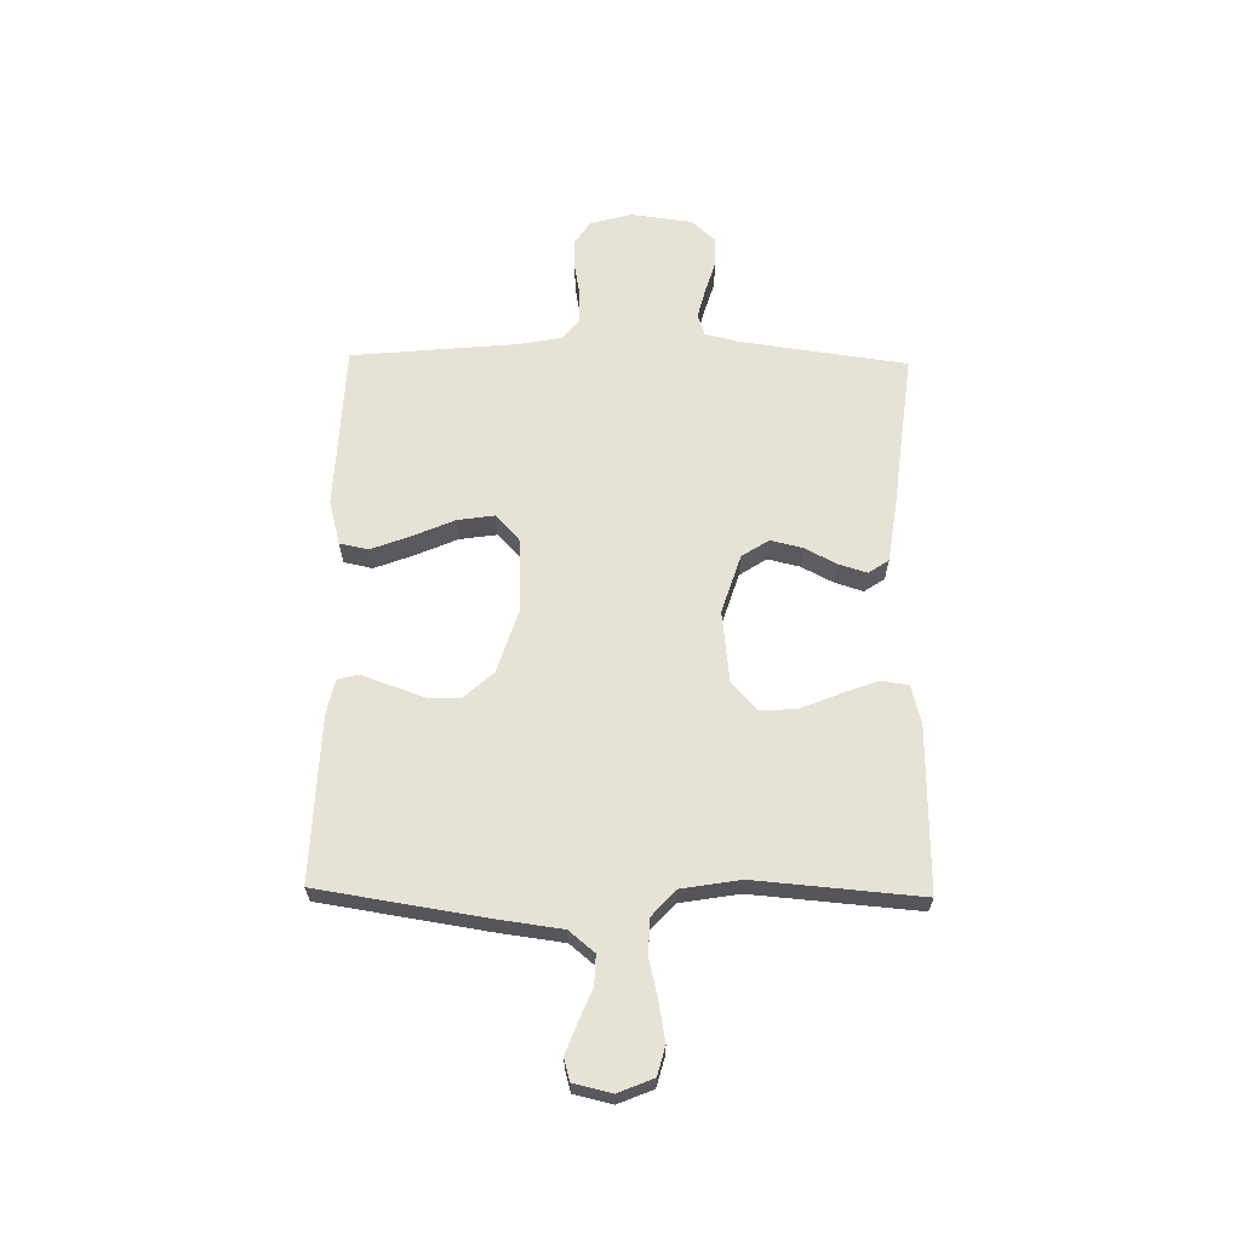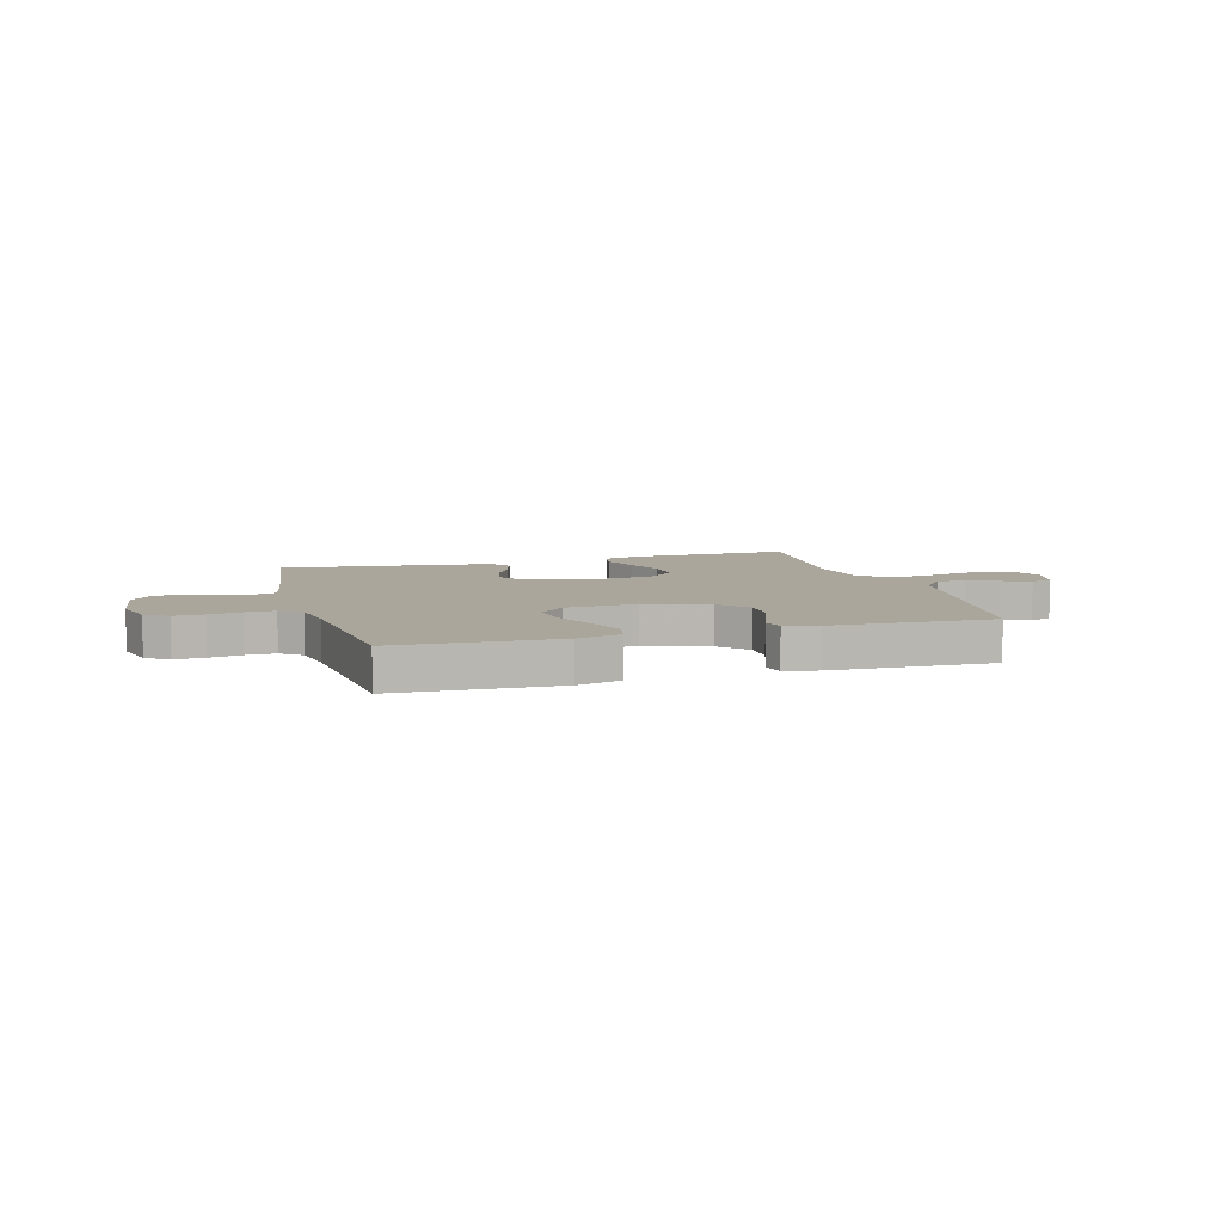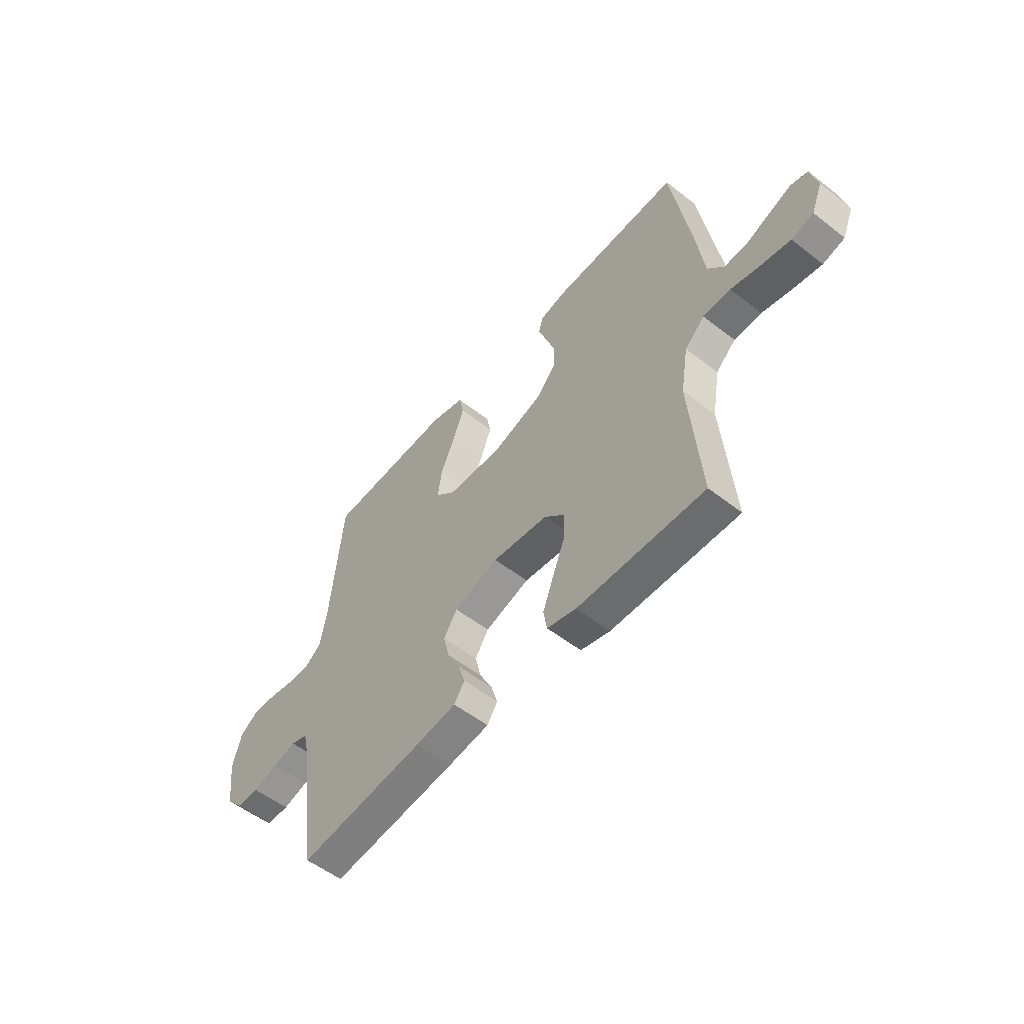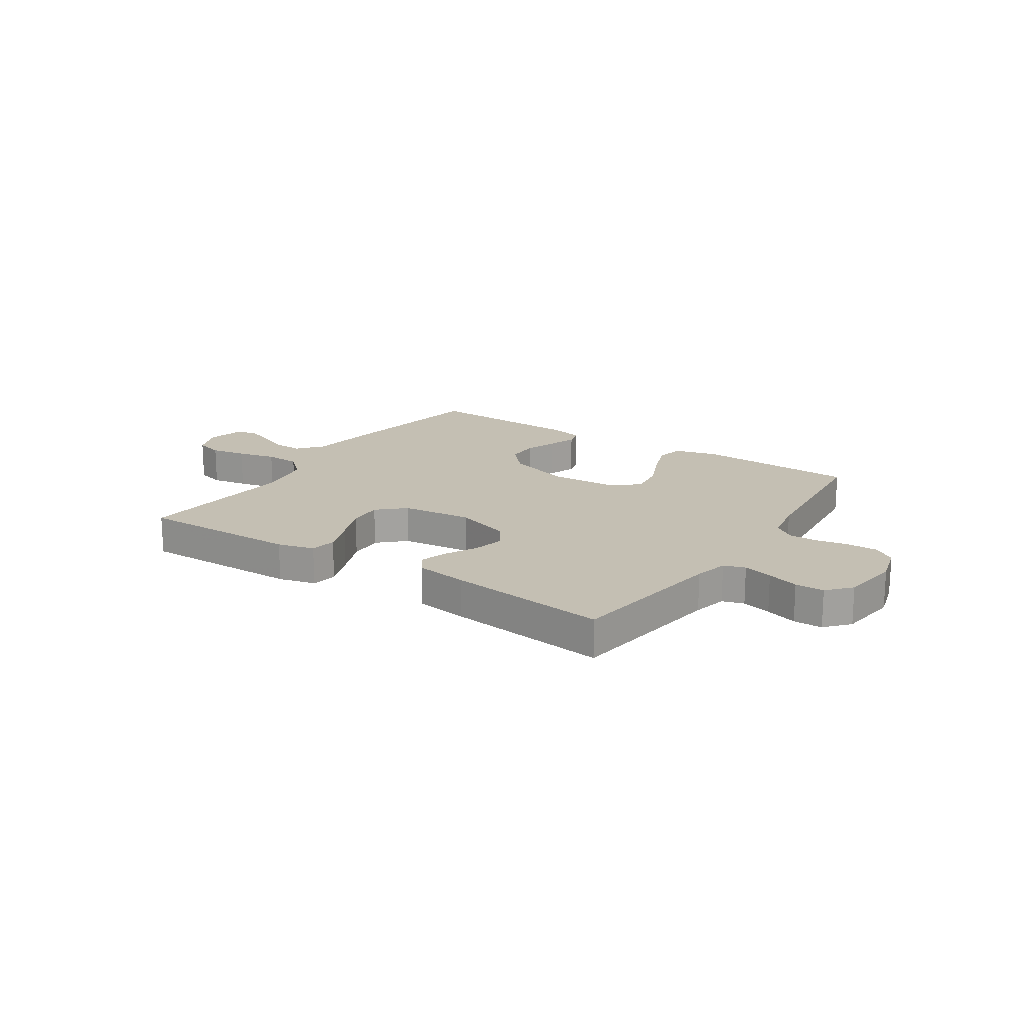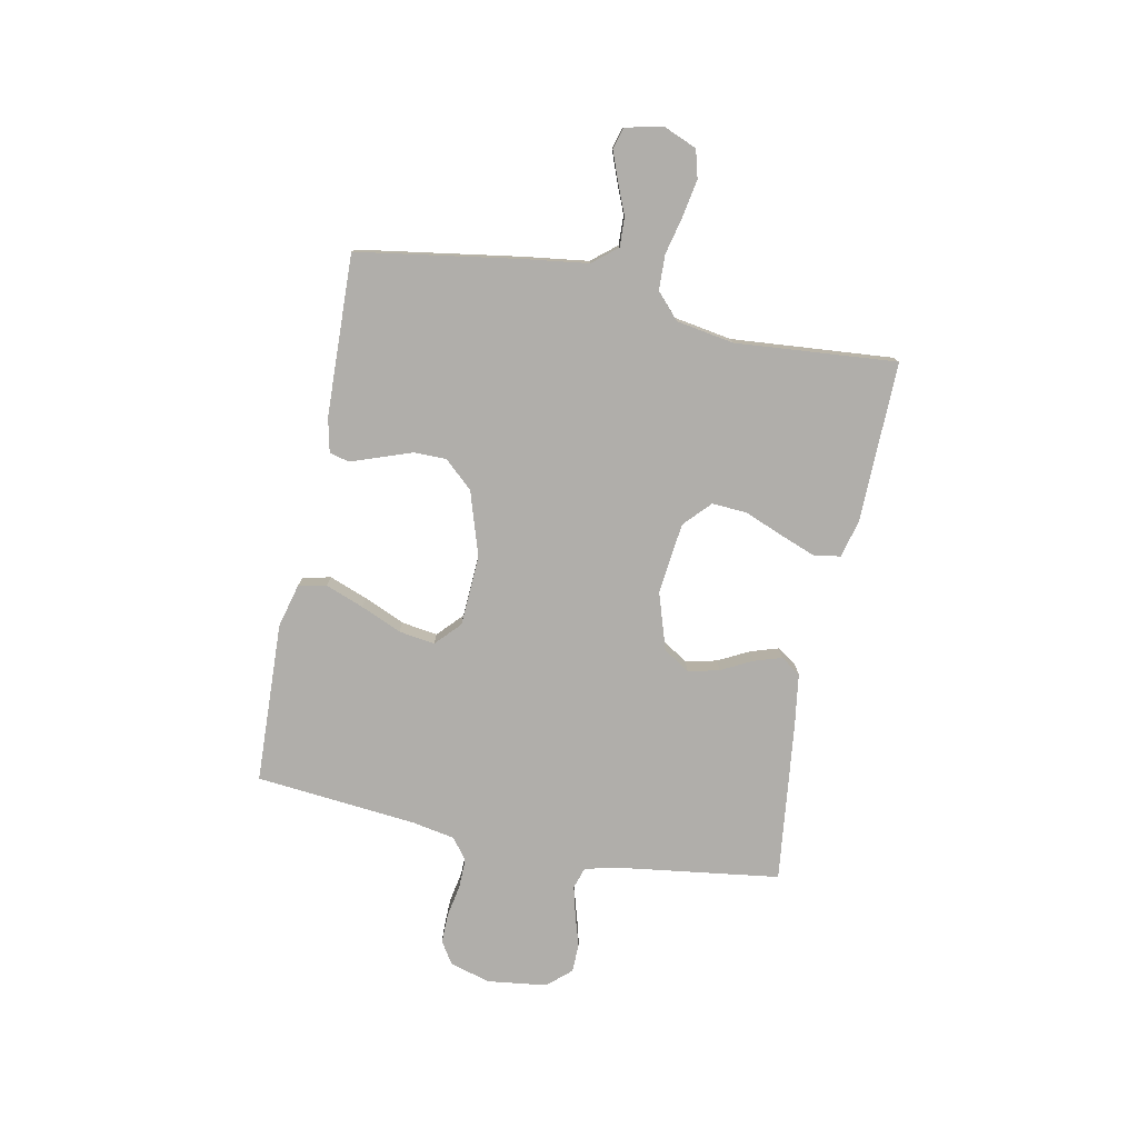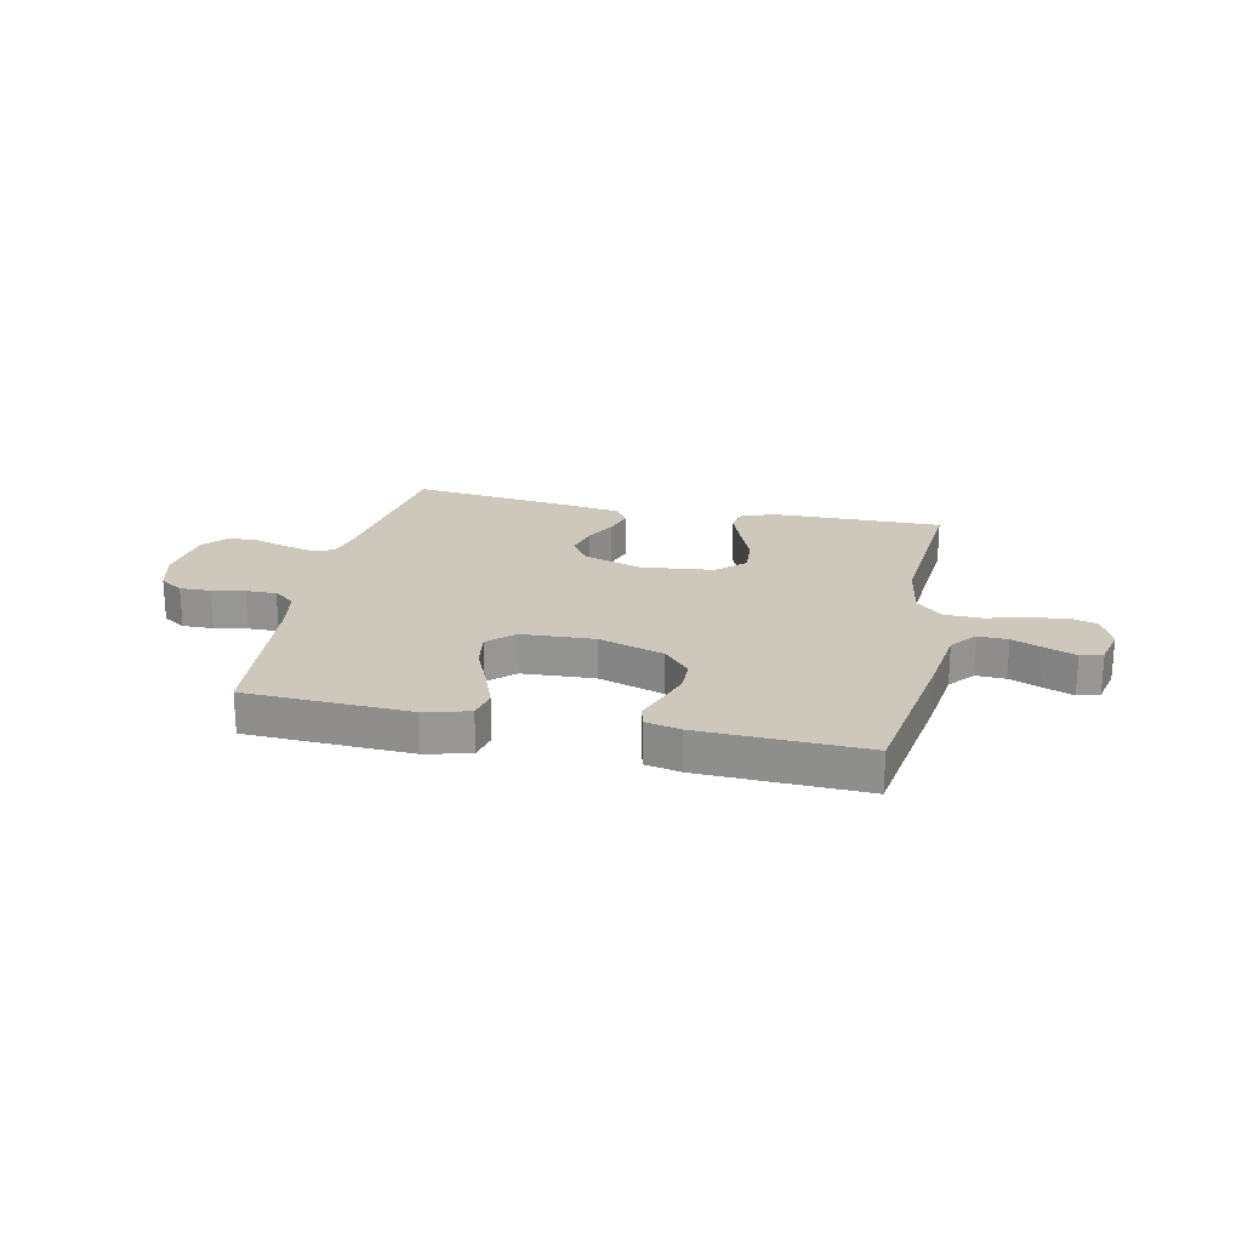
<metadata>
{"format":"obj","ext":"obj","renderer":"f3d","projection":"perspective","resolution":1024,"background":"white","views":[{"elev":64.0,"azim":91.0,"up":"+Y"},{"elev":7.9,"azim":-16.1,"up":"+Y"},{"elev":-54.4,"azim":50.4,"up":"+Z"},{"elev":17.9,"azim":-146.4,"up":"+Y"},{"elev":-77.7,"azim":78.7,"up":"+Y"},{"elev":22.0,"azim":12.1,"up":"+Y"}]}
</metadata>
<code>
v 0.5 0.07 0.5
v 0.547 0.07 0.2
v 0.563 0.07 0.08
v 0.601 0.07 0.034
v 0.655 0.07 0.036
v 0.713 0.07 0.06
v 0.766 0.07 0.08
v 0.806 0.07 0.069
v 0.822 0.07 0
v 0.796 0.07 -0.063
v 0.744 0.07 -0.077
v 0.677 0.07 -0.065
v 0.605 0.07 -0.048
v 0.54 0.07 -0.05
v 0.493 0.07 -0.093
v 0.475 0.07 -0.2
v 0.5 0.07 -0.5
v 0.2 0.07 -0.495
v 0.131 0.07 -0.477
v 0.123 0.07 -0.428
v 0.148 0.07 -0.362
v 0.177 0.07 -0.29
v 0.181 0.07 -0.225
v 0.132 0.07 -0.179
v 0 0.07 -0.164
v -0.106 0.07 -0.198
v -0.138 0.07 -0.247
v -0.124 0.07 -0.305
v -0.094 0.07 -0.363
v -0.078 0.07 -0.414
v -0.103 0.07 -0.451
v -0.2 0.07 -0.465
v -0.5 0.07 -0.5
v -0.541 0.07 -0.2
v -0.556 0.07 -0.136
v -0.596 0.07 -0.123
v -0.651 0.07 -0.137
v -0.71 0.07 -0.155
v -0.764 0.07 -0.154
v -0.803 0.07 -0.11
v -0.817 0.07 0
v -0.796 0.07 0.076
v -0.754 0.07 0.103
v -0.698 0.07 0.102
v -0.638 0.07 0.091
v -0.583 0.07 0.09
v -0.544 0.07 0.12
v -0.529 0.07 0.2
v -0.5 0.07 0.5
v -0.2 0.07 0.512
v -0.119 0.07 0.491
v -0.108 0.07 0.439
v -0.135 0.07 0.368
v -0.168 0.07 0.292
v -0.178 0.07 0.225
v -0.132 0.07 0.182
v 0 0.07 0.175
v 0.119 0.07 0.213
v 0.167 0.07 0.266
v 0.167 0.07 0.326
v 0.146 0.07 0.386
v 0.127 0.07 0.439
v 0.137 0.07 0.476
v 0.2 0.07 0.49
v 0.5 0 0.5
v 0.547 0 0.2
v 0.563 0 0.08
v 0.601 0 0.034
v 0.655 0 0.036
v 0.713 0 0.06
v 0.766 0 0.08
v 0.806 0 0.069
v 0.822 0 0
v 0.796 0 -0.063
v 0.744 0 -0.077
v 0.677 0 -0.065
v 0.605 0 -0.048
v 0.54 0 -0.05
v 0.493 0 -0.093
v 0.475 0 -0.2
v 0.5 0 -0.5
v 0.2 0 -0.495
v 0.131 0 -0.477
v 0.123 0 -0.428
v 0.148 0 -0.362
v 0.177 0 -0.29
v 0.181 0 -0.225
v 0.132 0 -0.179
v 0 0 -0.164
v -0.106 0 -0.198
v -0.138 0 -0.247
v -0.124 0 -0.305
v -0.094 0 -0.363
v -0.078 0 -0.414
v -0.103 0 -0.451
v -0.2 0 -0.465
v -0.5 0 -0.5
v -0.541 0 -0.2
v -0.556 0 -0.136
v -0.596 0 -0.123
v -0.651 0 -0.137
v -0.71 0 -0.155
v -0.764 0 -0.154
v -0.803 0 -0.11
v -0.817 0 0
v -0.796 0 0.076
v -0.754 0 0.103
v -0.698 0 0.102
v -0.638 0 0.091
v -0.583 0 0.09
v -0.544 0 0.12
v -0.529 0 0.2
v -0.5 0 0.5
v -0.2 0 0.512
v -0.119 0 0.491
v -0.108 0 0.439
v -0.135 0 0.368
v -0.168 0 0.292
v -0.178 0 0.225
v -0.132 0 0.182
v 0 0 0.175
v 0.119 0 0.213
v 0.167 0 0.266
v 0.167 0 0.326
v 0.146 0 0.386
v 0.127 0 0.439
v 0.137 0 0.476
v 0.2 0 0.49
f 1 2 3
f 64 1 3
f 63 64 3
f 62 63 3
f 61 62 3
f 60 61 3 4
f 59 60 4
f 58 59 4
f 57 58 4
f 56 57 4
f 52 53 54
f 51 52 54
f 50 51 54
f 49 50 54
f 48 49 54
f 47 48 54 55
f 46 47 55 56
f 43 44 45
f 42 43 45
f 41 42 45
f 40 41 45
f 39 40 45
f 38 39 45
f 37 38 45
f 36 37 45 46
f 46 56 4
f 36 46 4
f 35 36 4
f 32 33 34
f 31 32 34
f 30 31 34
f 29 30 34
f 28 29 34
f 27 28 34 35
f 20 21 22
f 19 20 22
f 18 19 22
f 17 18 22
f 16 17 22
f 15 16 22 23
f 14 15 23 24
f 11 12 13
f 10 11 13
f 9 10 13
f 8 9 13
f 7 8 13
f 6 7 13
f 5 6 13
f 5 13 14
f 14 24 25
f 5 14 25
f 4 5 25
f 26 27 35
f 4 25 26 35
f 67 66 65
f 67 65 128
f 67 128 127
f 67 127 126
f 67 126 125
f 68 67 125 124
f 68 124 123
f 68 123 122
f 68 122 121
f 68 121 120
f 118 117 116
f 118 116 115
f 118 115 114
f 118 114 113
f 118 113 112
f 119 118 112 111
f 120 119 111 110
f 109 108 107
f 109 107 106
f 109 106 105
f 109 105 104
f 109 104 103
f 109 103 102
f 109 102 101
f 110 109 101 100
f 68 120 110
f 68 110 100
f 68 100 99
f 98 97 96
f 98 96 95
f 98 95 94
f 98 94 93
f 98 93 92
f 99 98 92 91
f 86 85 84
f 86 84 83
f 86 83 82
f 86 82 81
f 86 81 80
f 87 86 80 79
f 88 87 79 78
f 77 76 75
f 77 75 74
f 77 74 73
f 77 73 72
f 77 72 71
f 77 71 70
f 77 70 69
f 78 77 69
f 89 88 78
f 89 78 69
f 89 69 68
f 99 91 90
f 99 90 89 68
f 1 65 66 2
f 2 66 67 3
f 3 67 68 4
f 4 68 69 5
f 5 69 70 6
f 6 70 71 7
f 7 71 72 8
f 8 72 73 9
f 9 73 74 10
f 10 74 75 11
f 11 75 76 12
f 12 76 77 13
f 13 77 78 14
f 14 78 79 15
f 15 79 80 16
f 16 80 81 17
f 17 81 82 18
f 18 82 83 19
f 19 83 84 20
f 20 84 85 21
f 21 85 86 22
f 22 86 87 23
f 23 87 88 24
f 24 88 89 25
f 25 89 90 26
f 26 90 91 27
f 27 91 92 28
f 28 92 93 29
f 29 93 94 30
f 30 94 95 31
f 31 95 96 32
f 32 96 97 33
f 33 97 98 34
f 34 98 99 35
f 35 99 100 36
f 36 100 101 37
f 37 101 102 38
f 38 102 103 39
f 39 103 104 40
f 40 104 105 41
f 41 105 106 42
f 42 106 107 43
f 43 107 108 44
f 44 108 109 45
f 45 109 110 46
f 46 110 111 47
f 47 111 112 48
f 48 112 113 49
f 49 113 114 50
f 50 114 115 51
f 51 115 116 52
f 52 116 117 53
f 53 117 118 54
f 54 118 119 55
f 55 119 120 56
f 56 120 121 57
f 57 121 122 58
f 58 122 123 59
f 59 123 124 60
f 60 124 125 61
f 61 125 126 62
f 62 126 127 63
f 63 127 128 64
f 64 128 65 1

</code>
